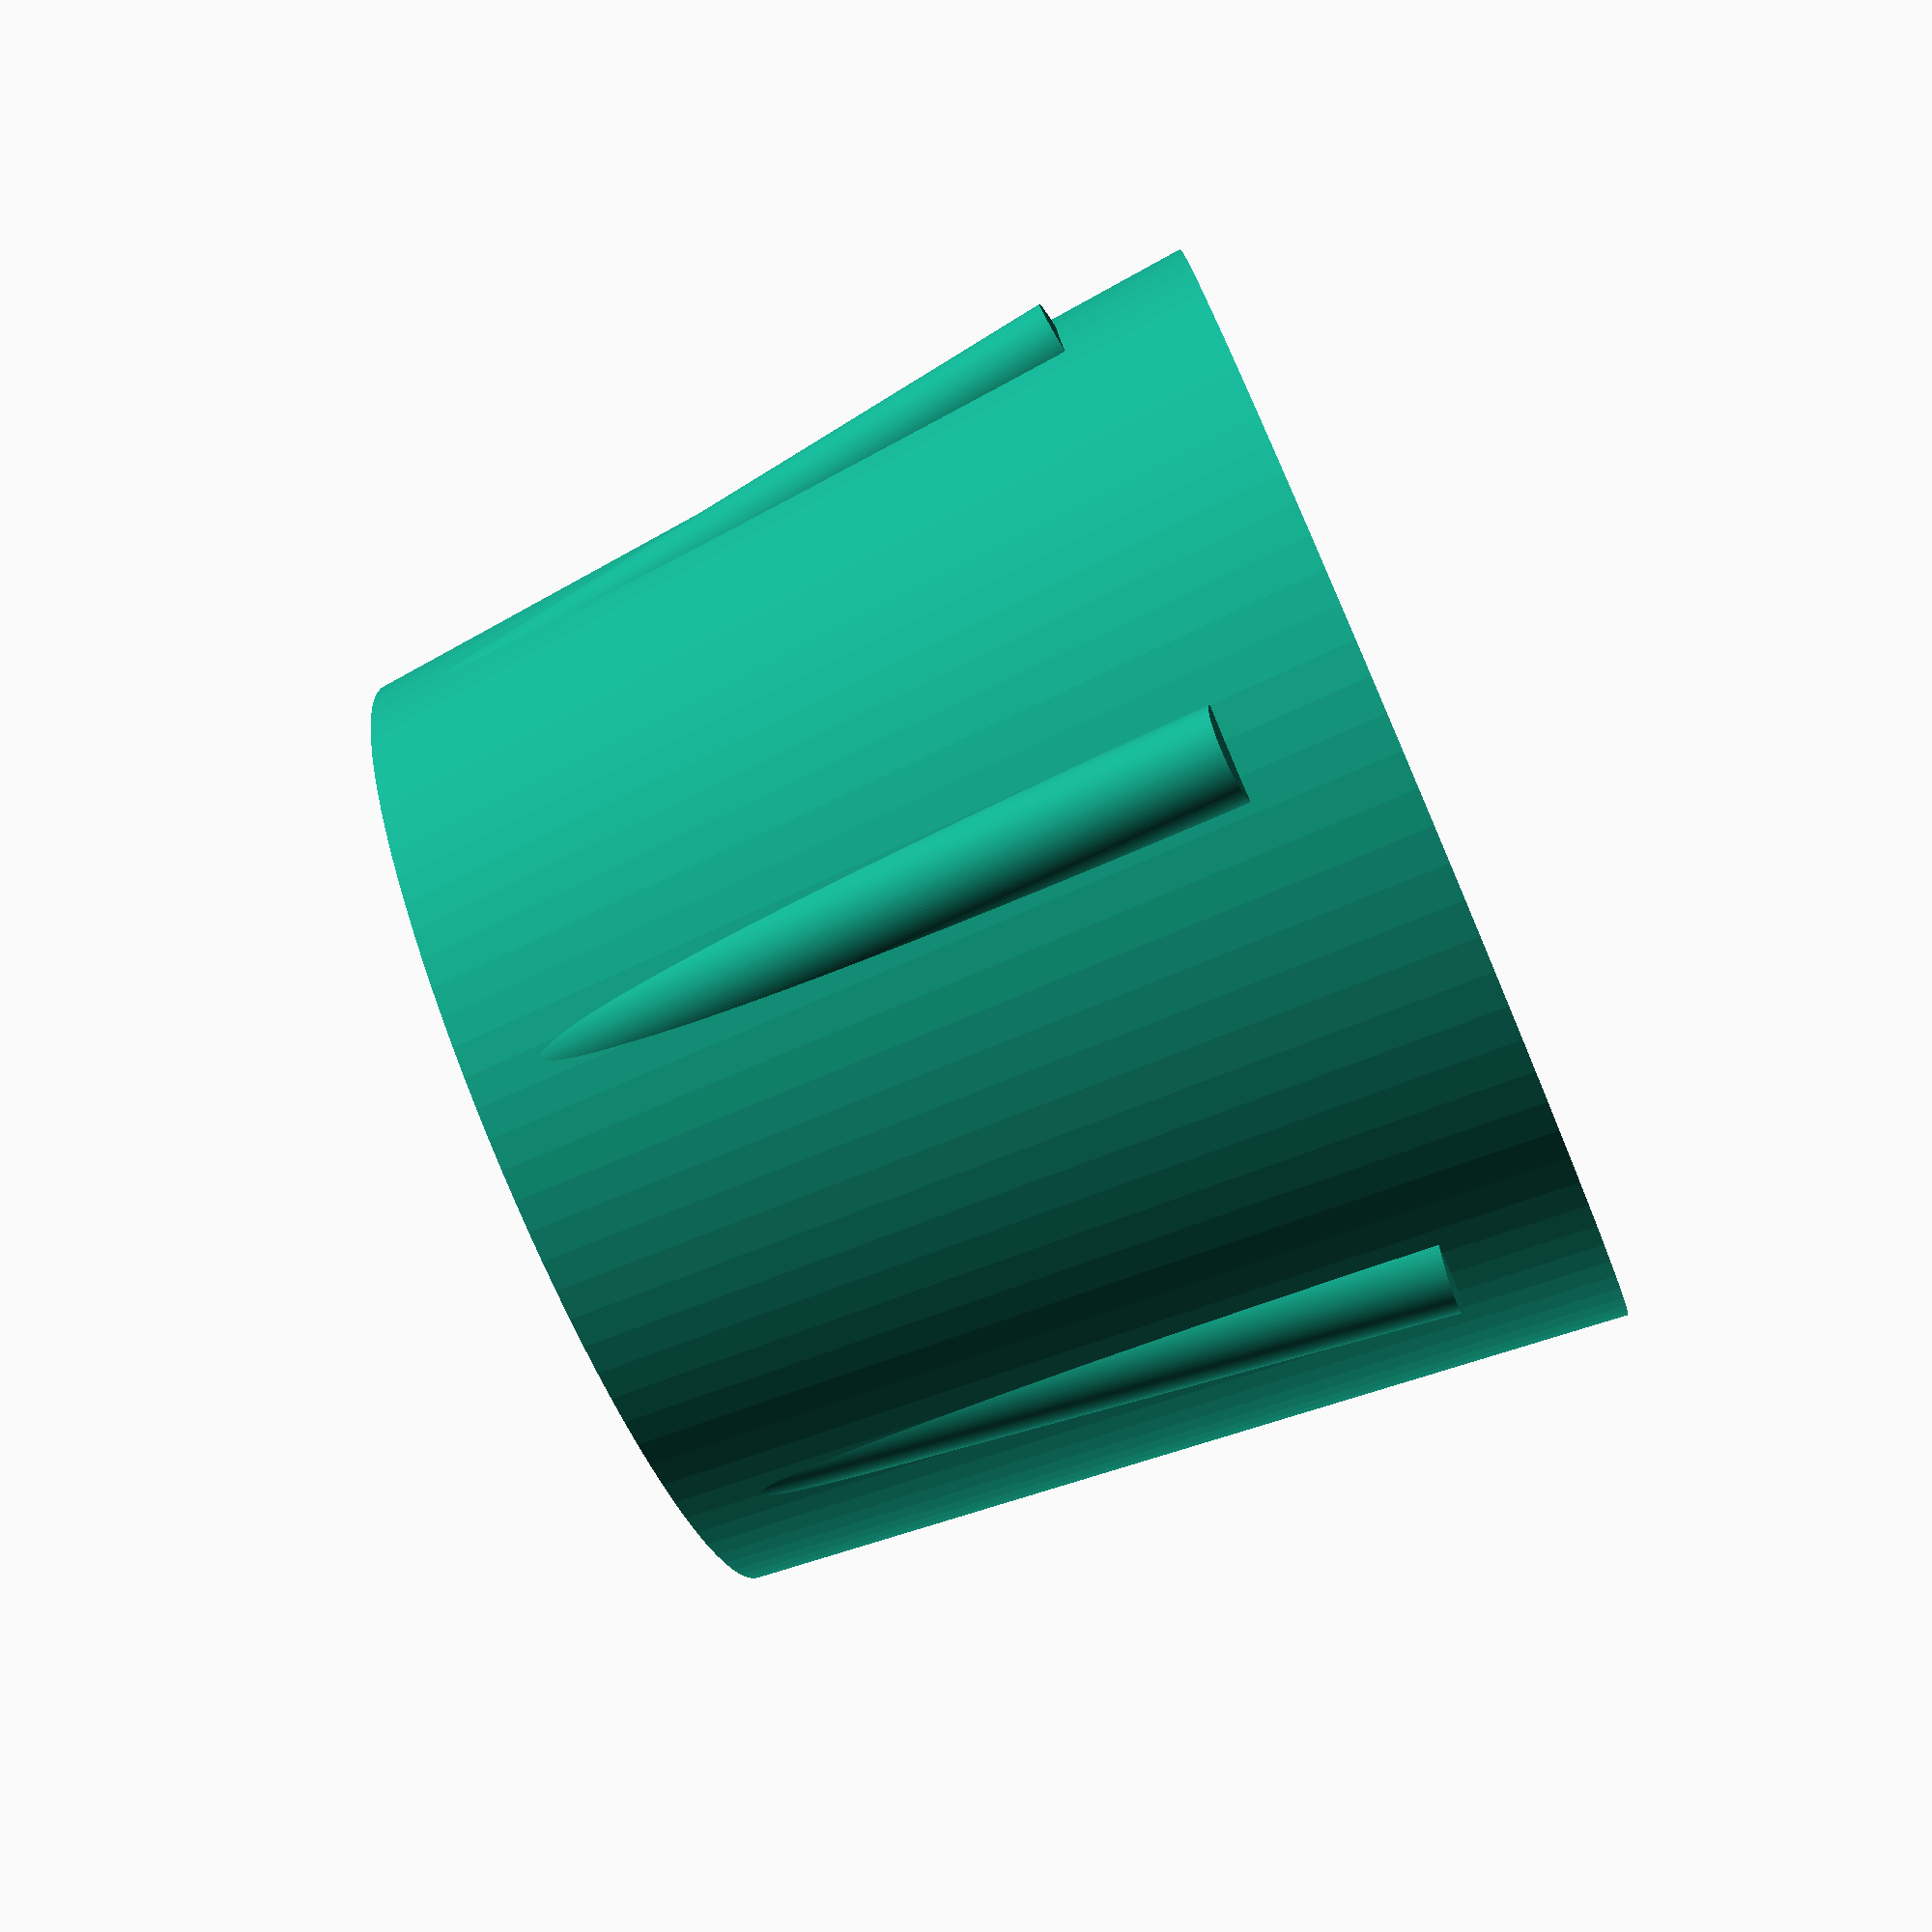
<openscad>
//Open-source parametric hand corn sheller

// height of corn sheller
h=55;

// radius of top of corn sheller
rt=35; //[50:130]

rb=0.85*rt; //radius of bottom of corn sheller

//number of digits
d=6;

// digit radius
r=1.5;

// extra length of digit
l=1;

// thickness of sheller
t=3;

module sheller(){
union (){
for (z = [0:d]) // d iterations, z = 0 to d
{
    rotate([0,0, z*360/d])translate([rb,0,h*.1])finger();
}
difference(){
cylinder(h = h, r1 =rt, r2 =rb, center = true, $fn=100);
translate([0,0,0])cylinder(h = h+1, r1 =rt-t, r2 =rb-t, center = true, $fn=100);
}
}
}
module finger(){
rotate([0,(rb/rt)*-10,0])
hull(){
cylinder(h = h*.9, r1 =2*r, r2 =2*r, center = true, $fn=100);
translate([l-(rt-rb),0,0])cylinder(h = h*.9, r1 =r, r2 =r, center = true, $fn=100);
}
}

rotate([180,0,0])
difference(){
sheller();
translate([0,0,h/2])cylinder(h=10, r=rt+10);
}
</openscad>
<views>
elev=78.6 azim=229.1 roll=293.2 proj=p view=wireframe
</views>
